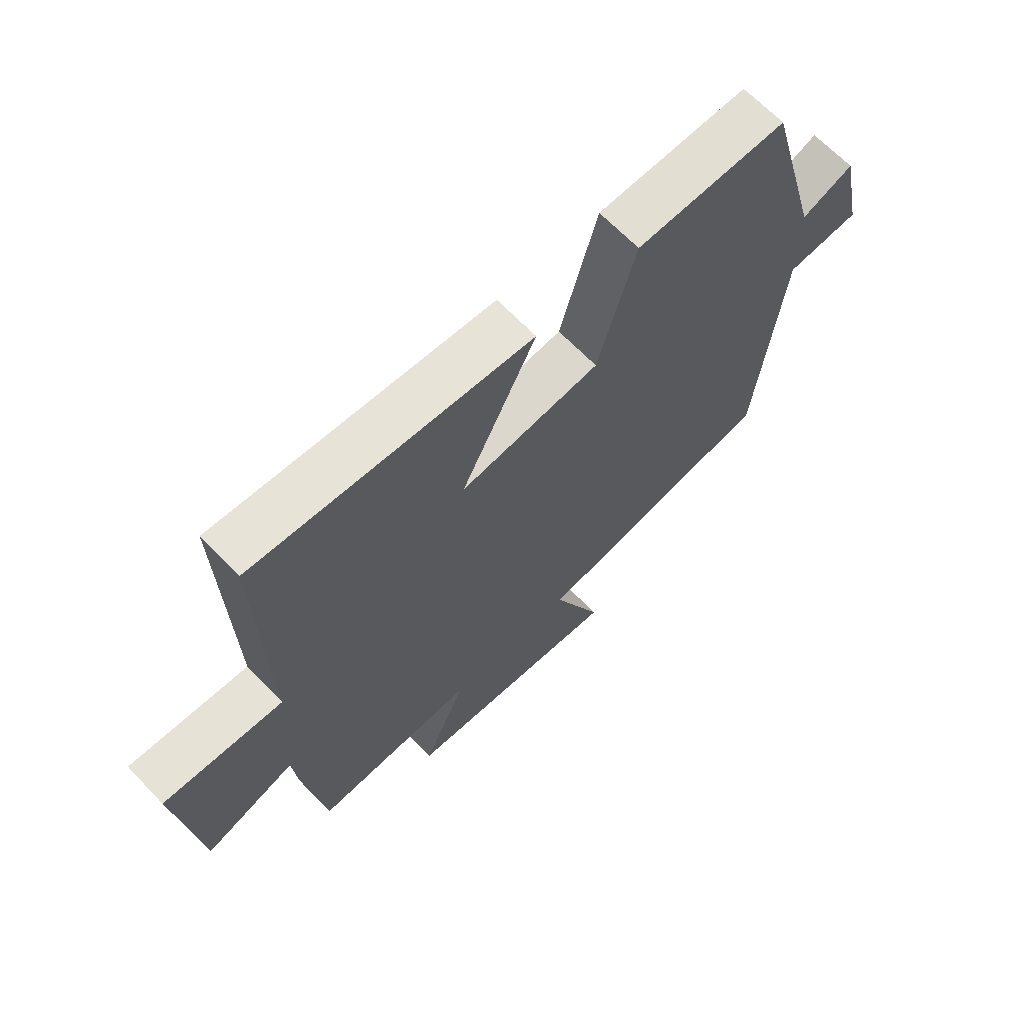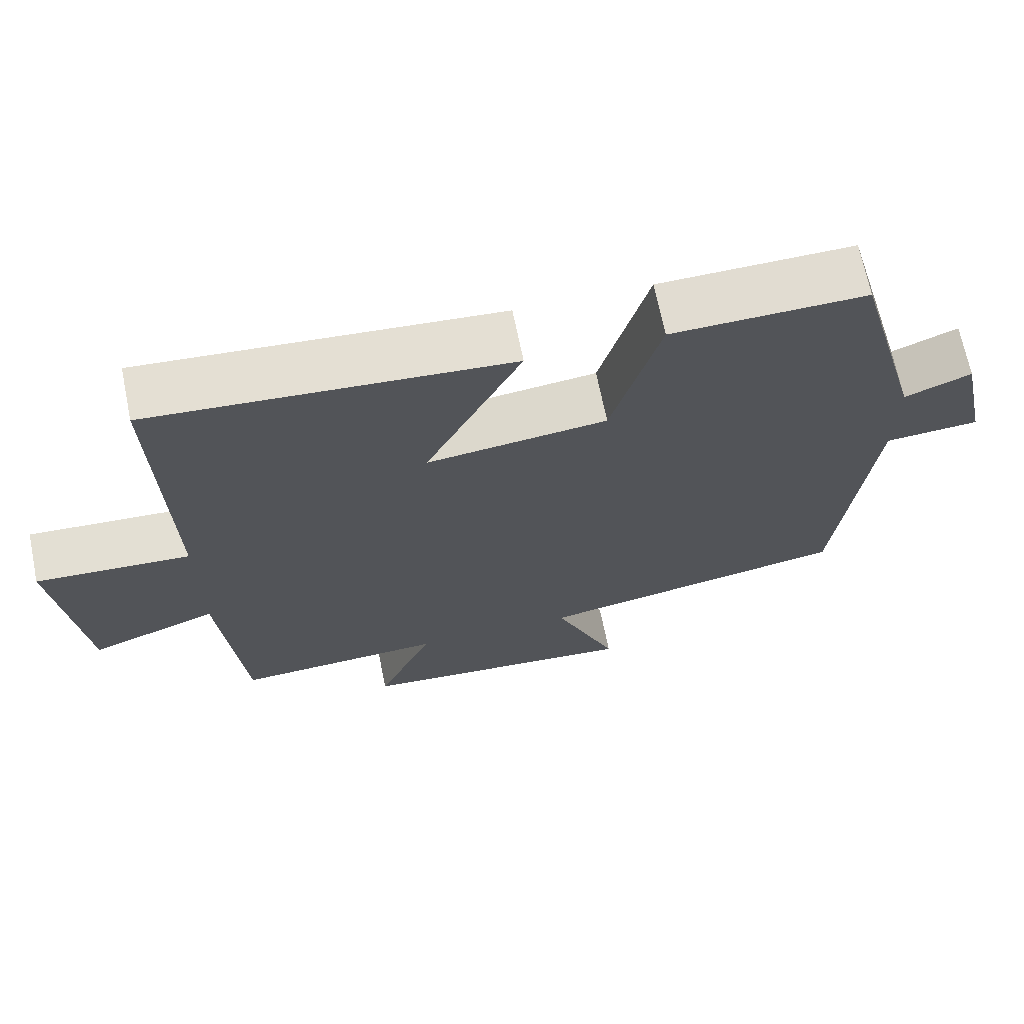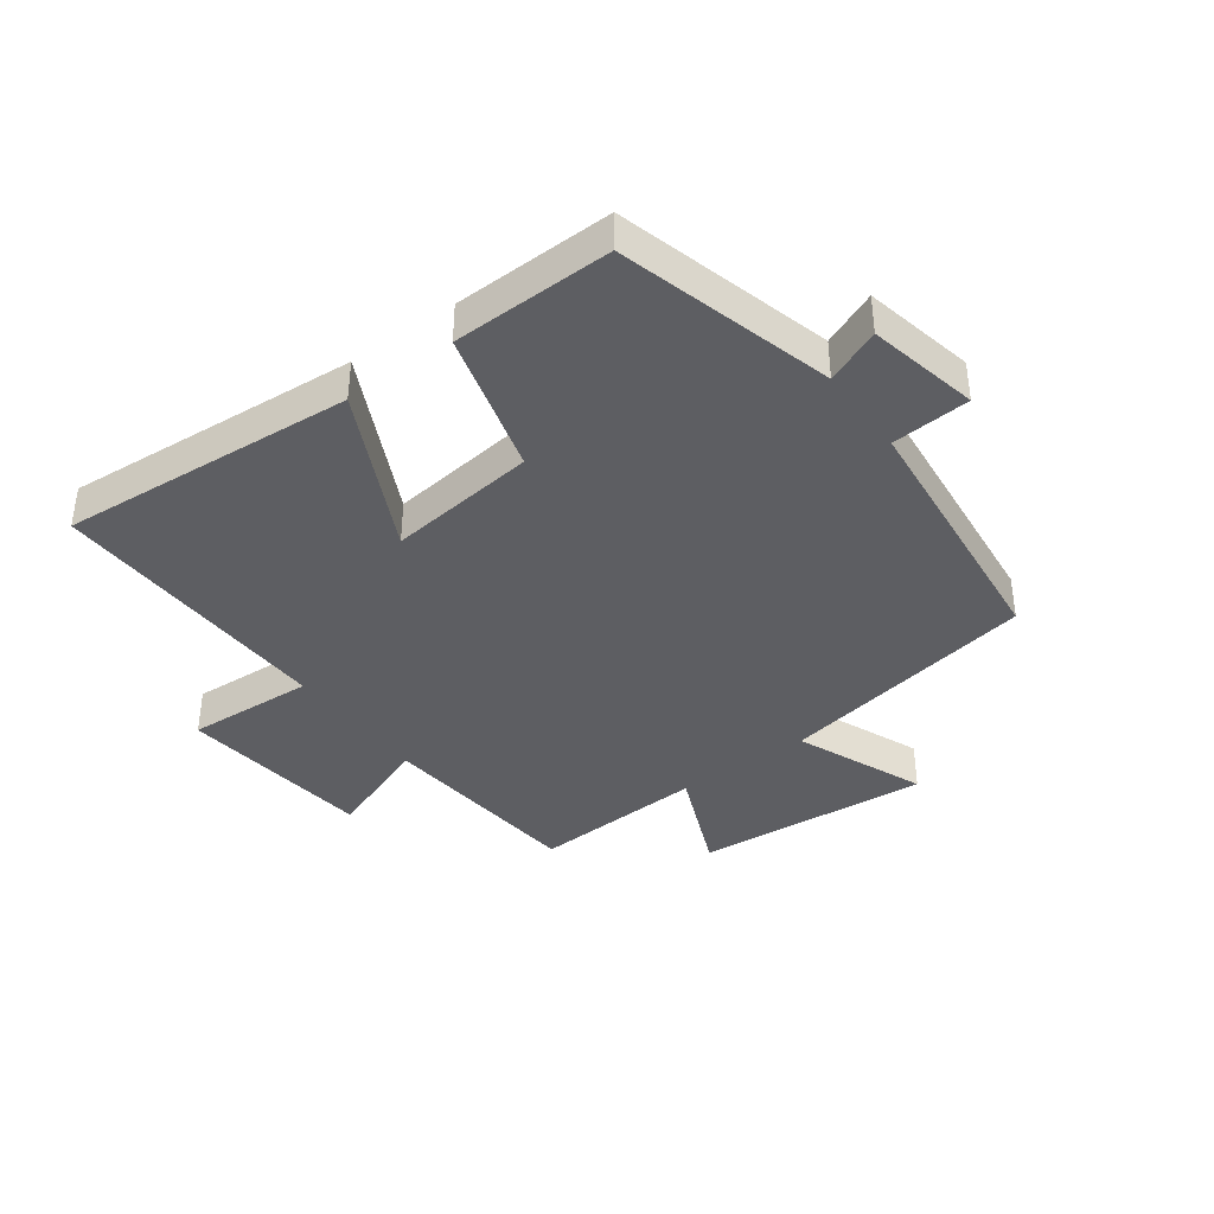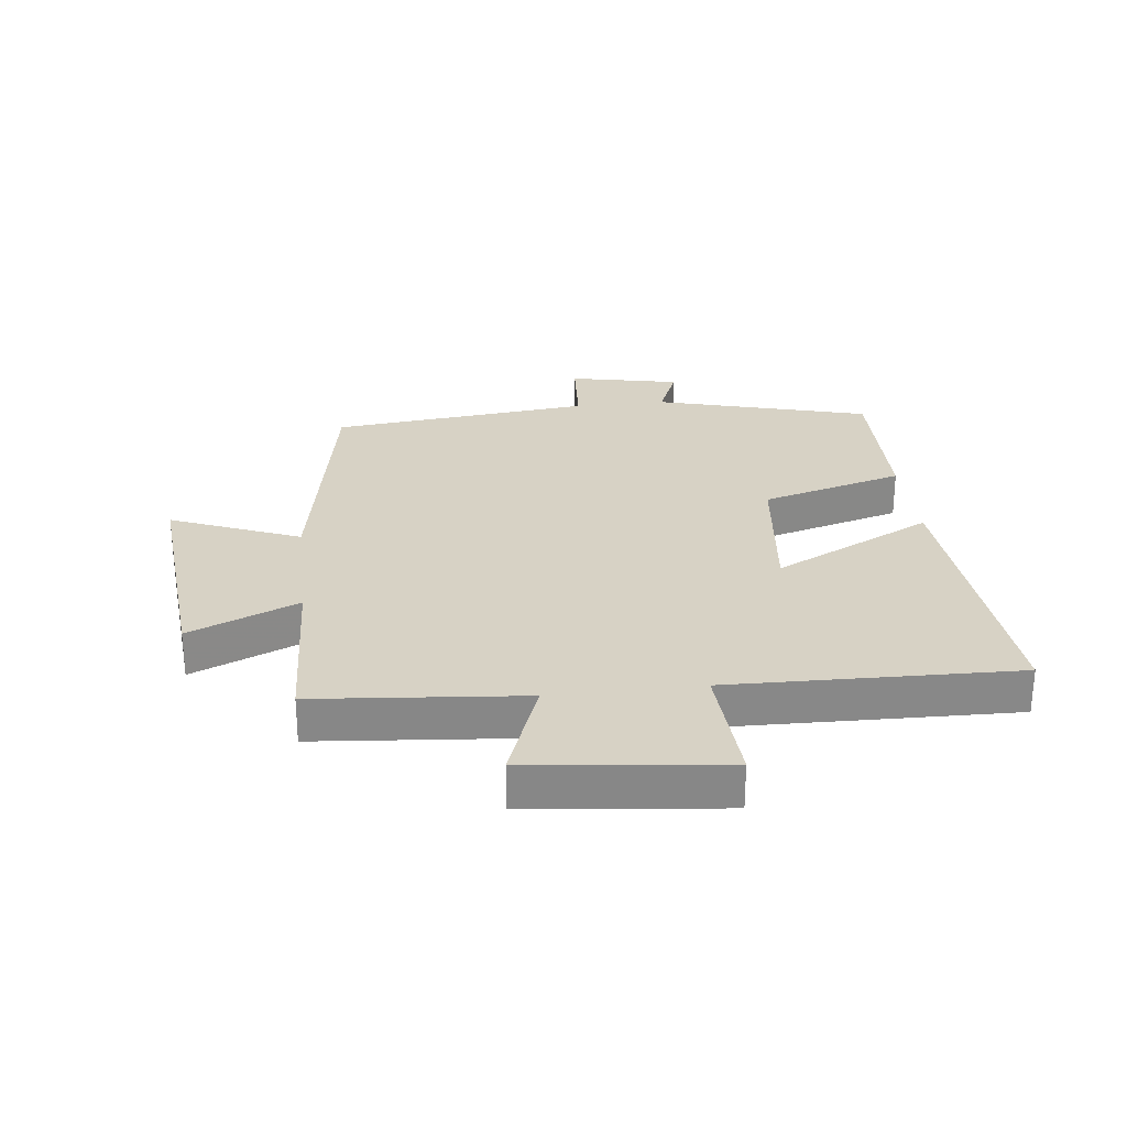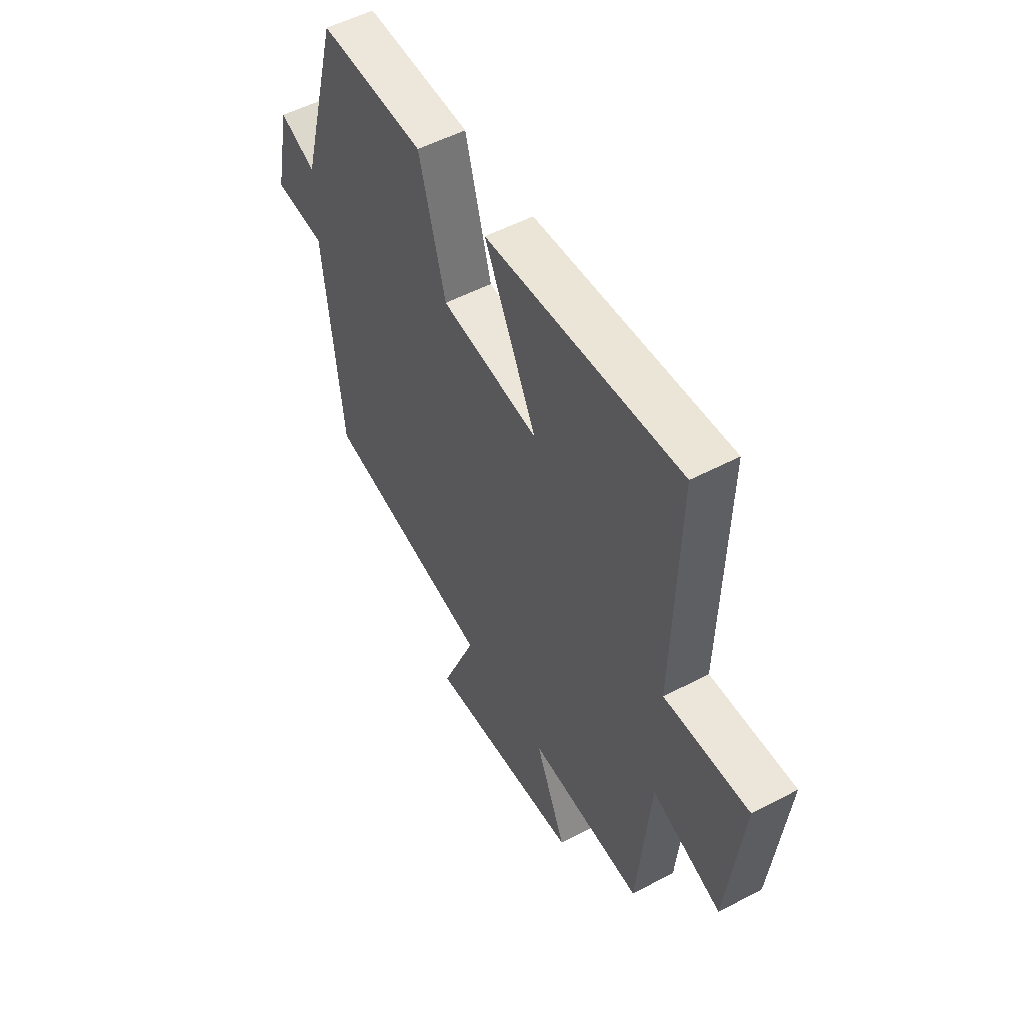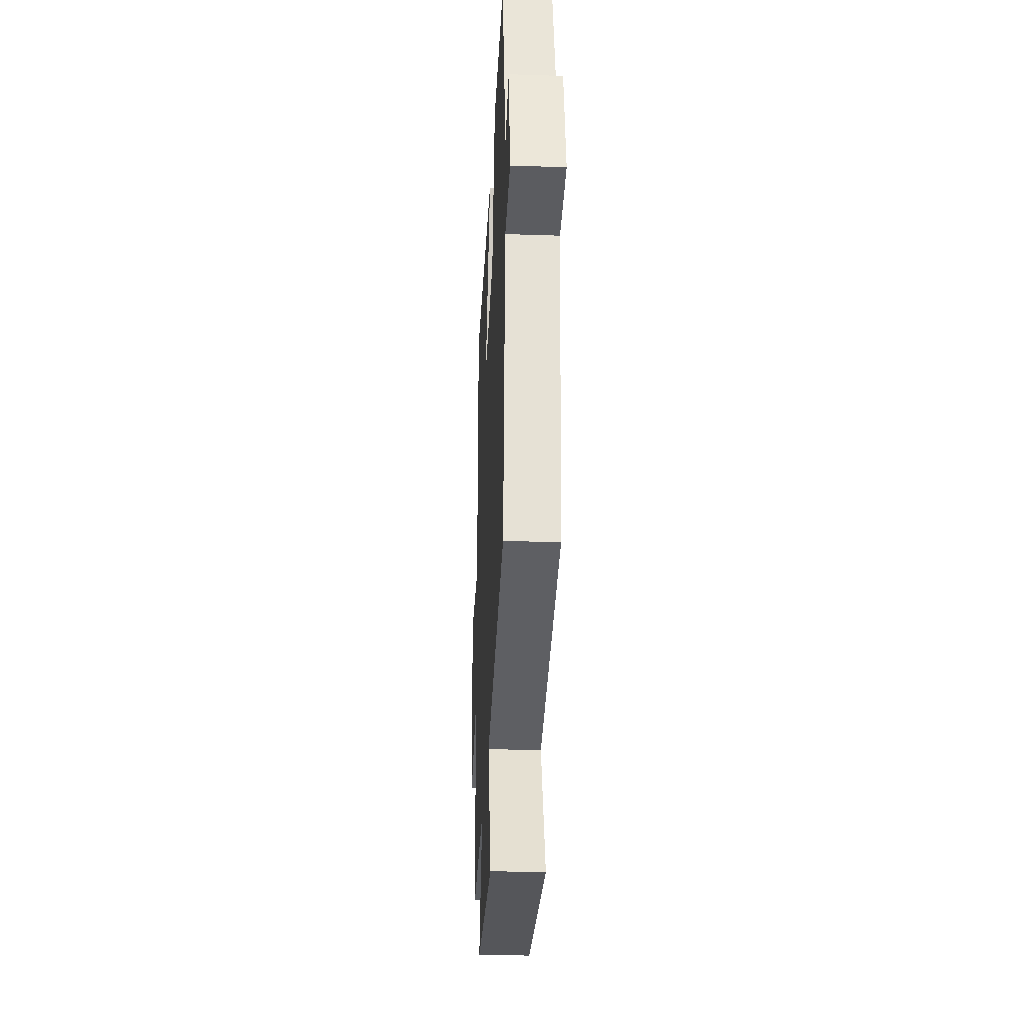
<metadata>
{"format":"obj","ext":"obj","renderer":"f3d","projection":"perspective","resolution":1024,"background":"white","views":[{"elev":66.5,"azim":-43.9,"up":"+Z"},{"elev":68.5,"azim":-11.5,"up":"+Z"},{"elev":-39.0,"azim":36.3,"up":"+Y"},{"elev":27.6,"azim":-96.7,"up":"+Y"},{"elev":52.8,"azim":-119.5,"up":"+Z"},{"elev":-30.8,"azim":87.2,"up":"+Z"}]}
</metadata>
<code>
v -0.512 0.07 0.537
v -0.033 0.07 0.5
v -0.162 0.07 0.239
v 0.08 0.07 0.267
v 0.145 0.07 0.5
v 0.405 0.07 0.505
v 0.5 0.07 0.156
v 0.589 0.07 0.193
v 0.627 0.07 0.013
v 0.5 0.07 0.004
v 0.455 0.07 -0.423
v 0.033 0.07 -0.5
v 0.119 0.07 -0.71
v -0.263 0.07 -0.678
v -0.187 0.07 -0.5
v -0.469 0.07 -0.514
v -0.5 0.07 -0.174
v -0.672 0.07 -0.238
v -0.708 0.07 0.08
v -0.5 0.07 0.068
v -0.512 0 0.537
v -0.033 0 0.5
v -0.162 0 0.239
v 0.08 0 0.267
v 0.145 0 0.5
v 0.405 0 0.505
v 0.5 0 0.156
v 0.589 0 0.193
v 0.627 0 0.013
v 0.5 0 0.004
v 0.455 0 -0.423
v 0.033 0 -0.5
v 0.119 0 -0.71
v -0.263 0 -0.678
v -0.187 0 -0.5
v -0.469 0 -0.514
v -0.5 0 -0.174
v -0.672 0 -0.238
v -0.708 0 0.08
v -0.5 0 0.068
f 17 18 19 20
f 15 16 17 20
f 15 20 1
f 12 13 14 15
f 10 11 12 15
f 7 8 9 10
f 6 7 10
f 5 6 10
f 4 5 10
f 3 4 10 15
f 1 2 3
f 1 3 15
f 40 39 38 37
f 40 37 36 35
f 21 40 35
f 35 34 33 32
f 35 32 31 30
f 30 29 28 27
f 30 27 26
f 30 26 25
f 30 25 24
f 35 30 24 23
f 23 22 21
f 35 23 21
f 1 21 22 2
f 2 22 23 3
f 3 23 24 4
f 4 24 25 5
f 5 25 26 6
f 6 26 27 7
f 7 27 28 8
f 8 28 29 9
f 9 29 30 10
f 10 30 31 11
f 11 31 32 12
f 12 32 33 13
f 13 33 34 14
f 14 34 35 15
f 15 35 36 16
f 16 36 37 17
f 17 37 38 18
f 18 38 39 19
f 19 39 40 20
f 20 40 21 1

</code>
